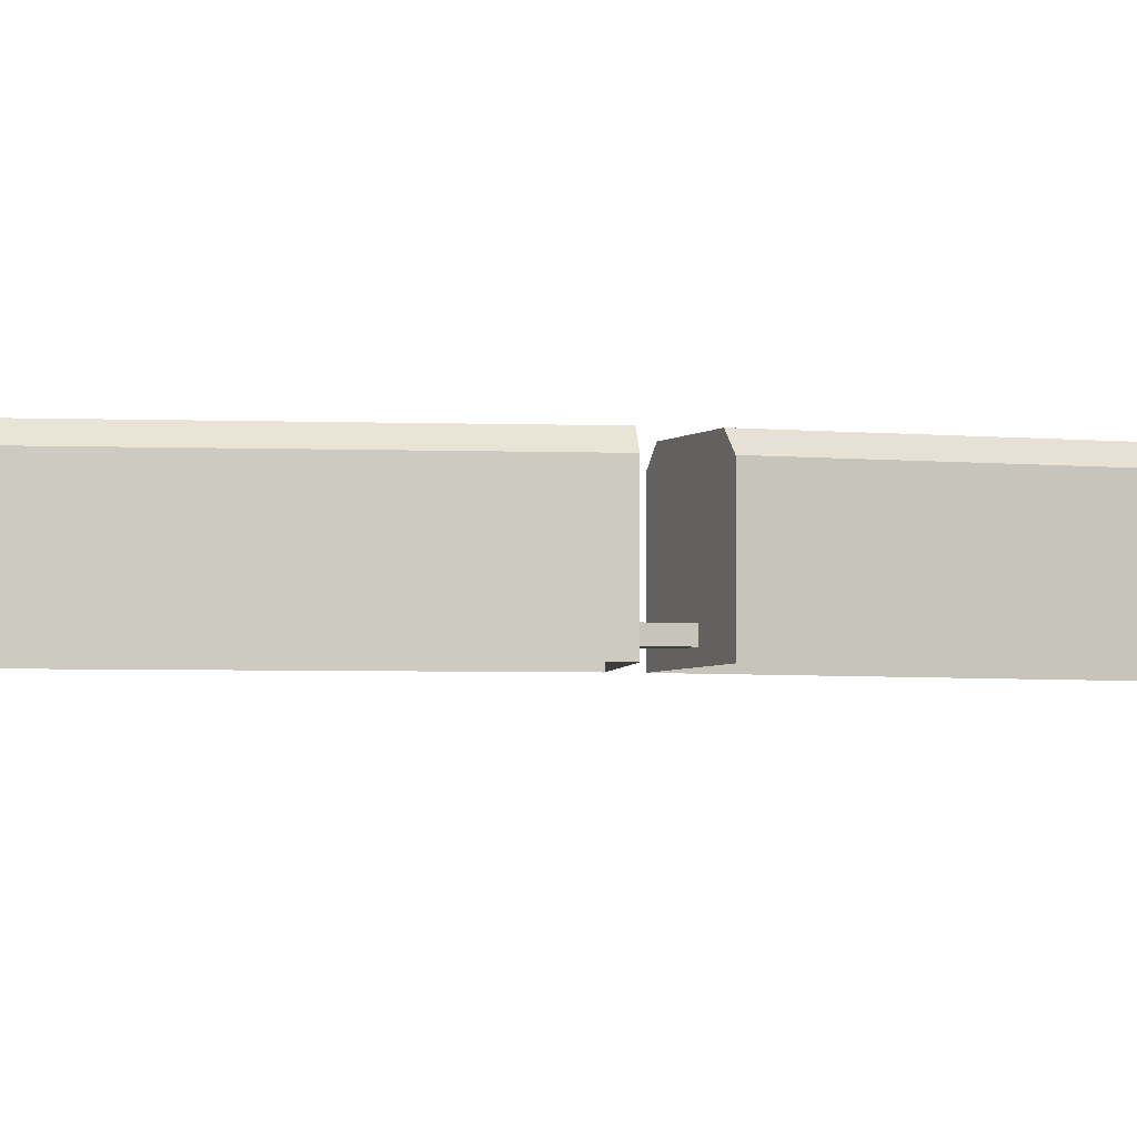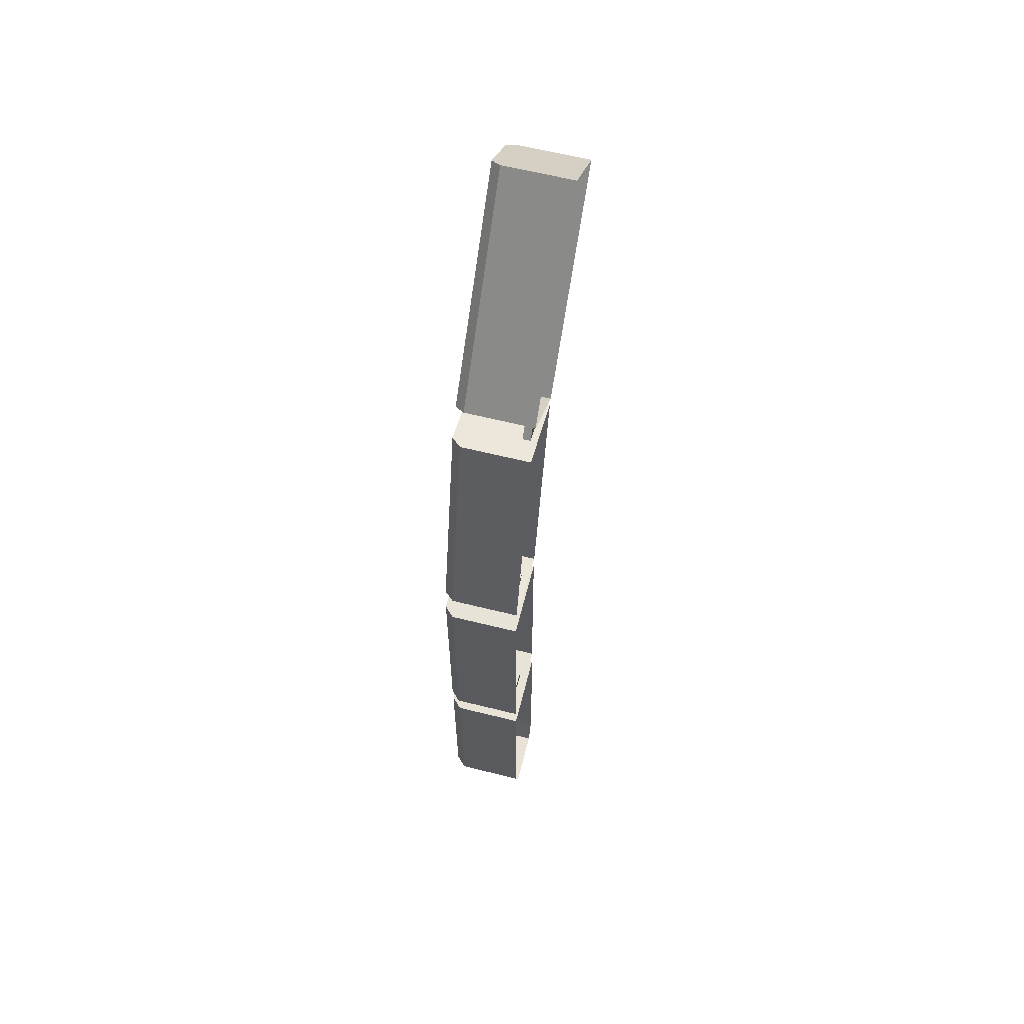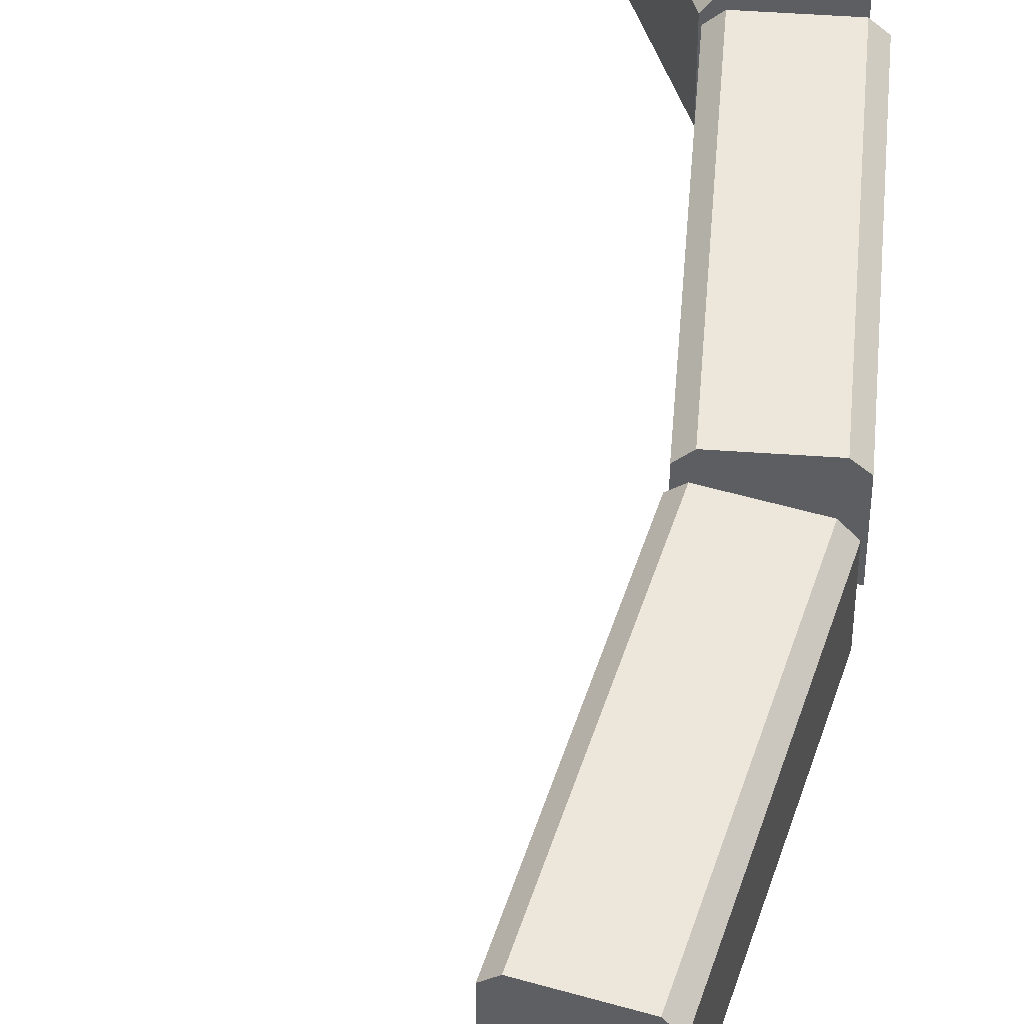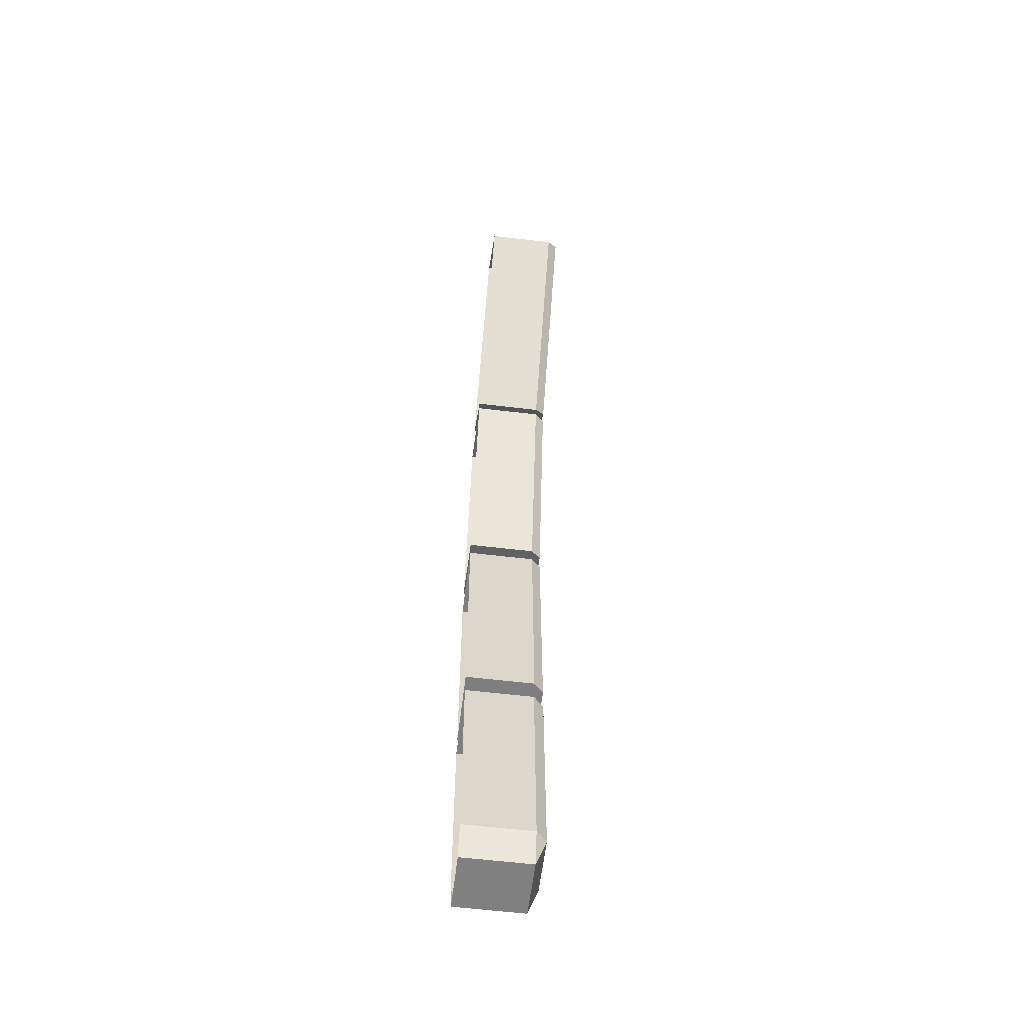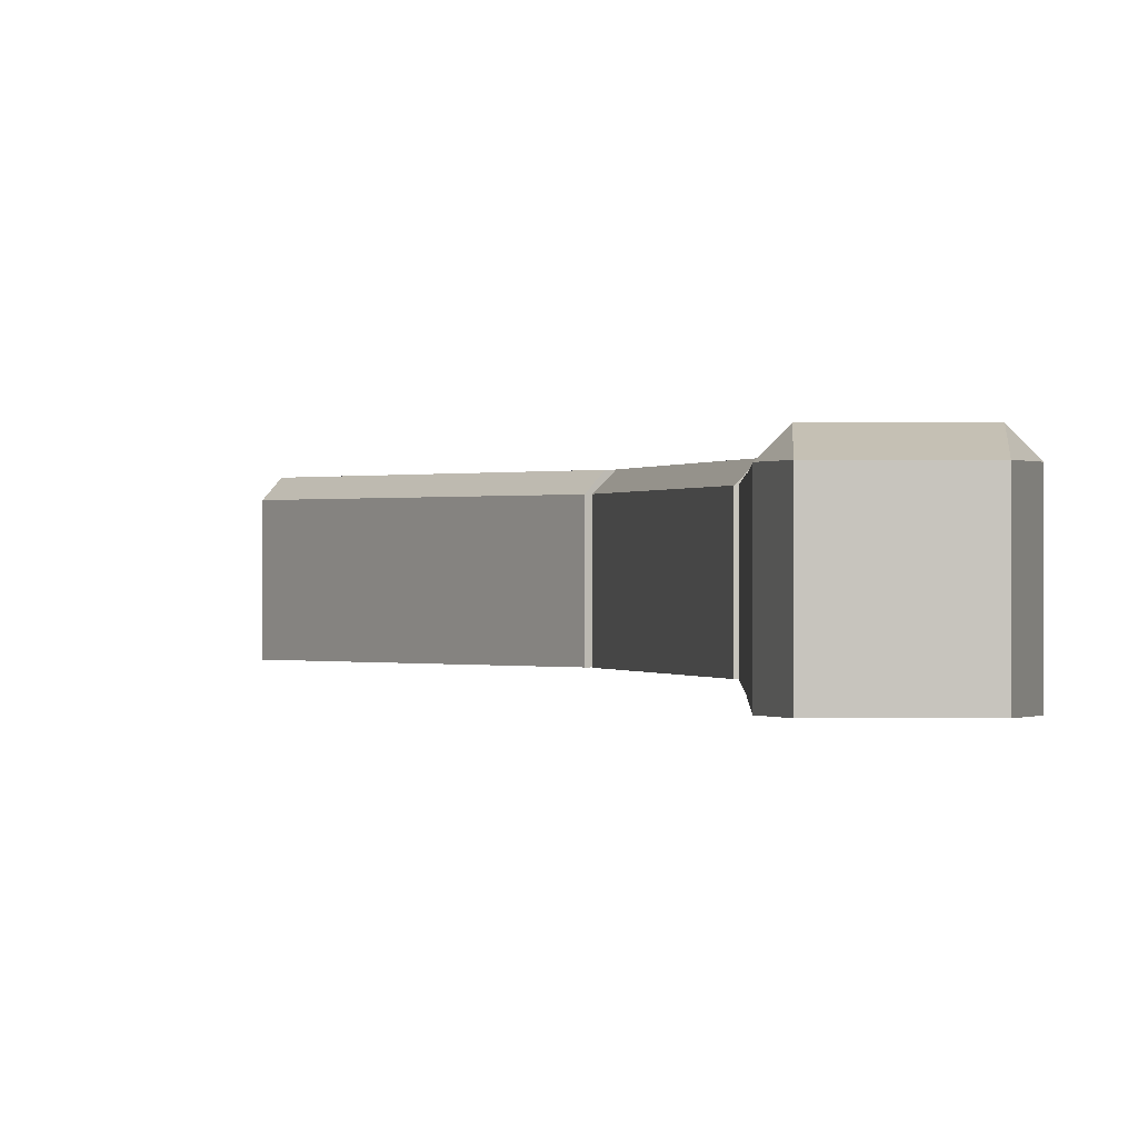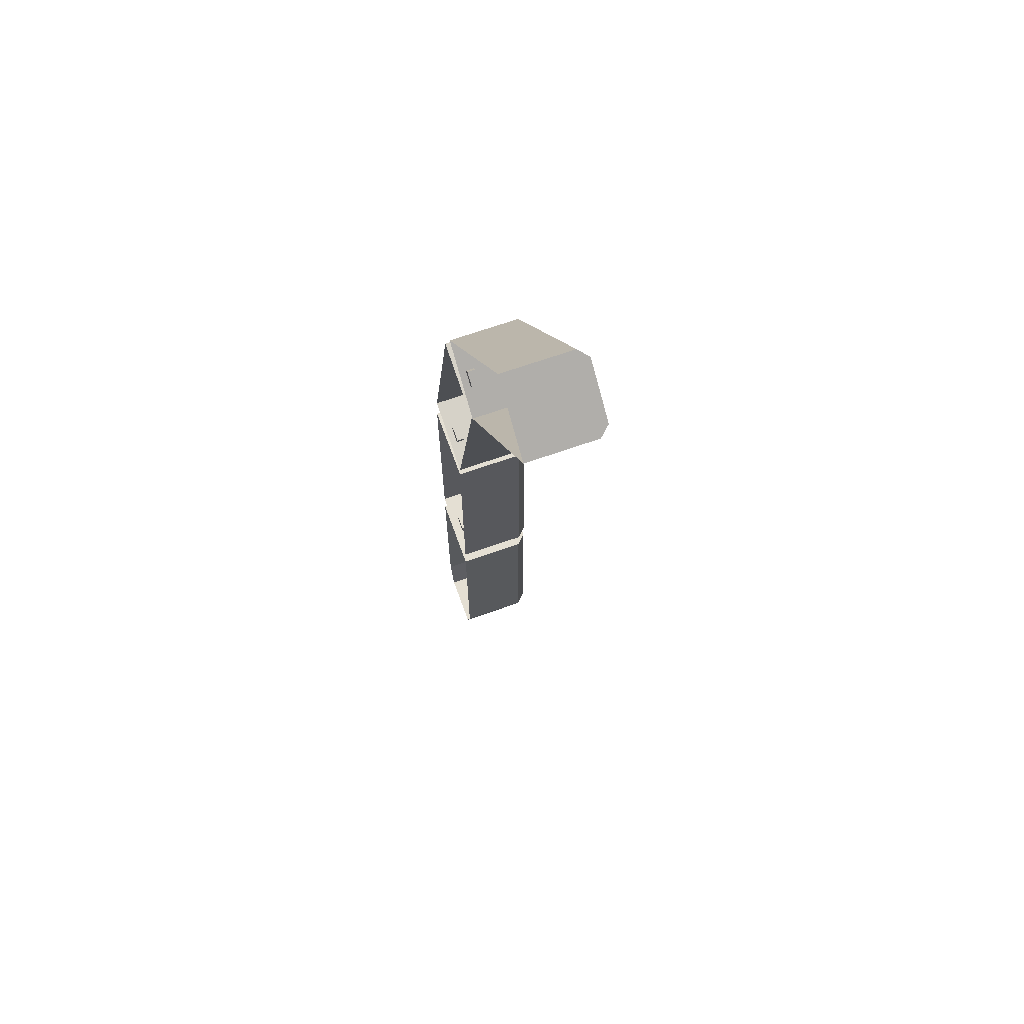
<metadata>
{"format":"obj","ext":"obj","renderer":"f3d","projection":"perspective","resolution":1024,"background":"white","views":[{"elev":-3.5,"azim":-98.4,"up":"+Y"},{"elev":61.9,"azim":-75.8,"up":"+Z"},{"elev":51.4,"azim":-162.8,"up":"+Y"},{"elev":-59.5,"azim":83.0,"up":"+Z"},{"elev":-0.0,"azim":-179.2,"up":"+Y"},{"elev":67.1,"azim":70.4,"up":"+Z"}]}
</metadata>
<code>
o Cube.001
v -3.622 0.5123 13.3
v -3.609 0.5123 13.34
v -3.622 0.5993 13.3
v -3.622 0.6128 13.34
v -3.609 0.5993 13.34
v -3.611 0.5123 13.6
v -3.625 0.6128 13.6
v -3.611 0.5993 13.6
v -3.709 0.5123 13.34
v -3.695 0.5123 13.3
v -3.695 0.6128 13.34
v -3.695 0.5993 13.3
v -3.709 0.5993 13.34
v -3.711 0.5123 13.6
v -3.698 0.6128 13.6
v -3.711 0.5993 13.6
f 10 12 3 1
f 14 16 13 9
f 15 7 4 11
f 2 5 8 6
f 3 4 5
f 11 12 13
f 1 3 5 2
f 4 7 8 5
f 8 7 15 16 14 6
f 15 11 13 16
f 12 10 9 13
f 11 4 3 12
o Cube.008_Cube.007
v -3.611 0.5128 13.63
v -3.613 0.5128 13.93
v -3.711 0.5128 13.63
v -3.713 0.5128 13.93
v -3.624 0.6128 13.63
v -3.611 0.6003 13.63
v -3.613 0.6003 13.93
v -3.626 0.6128 13.93
v -3.711 0.6003 13.63
v -3.699 0.6128 13.63
v -3.701 0.6128 13.93
v -3.713 0.6003 13.93
f 27 24 21 26
f 20 28 25 19
f 21 24 23 22
f 27 26 25 28
f 17 22 23 18
f 24 27 28 20 18 23
f 22 17 19 25 26 21
o Cube.009_Cube.010
v -3.612 0.5128 13.95
v -3.545 0.5128 14.24
v -3.709 0.5128 13.97
v -3.642 0.5128 14.26
v -3.624 0.6128 13.95
v -3.612 0.6003 13.95
v -3.545 0.6003 14.24
v -3.557 0.6128 14.24
v -3.709 0.6003 13.97
v -3.697 0.6128 13.97
v -3.63 0.6128 14.26
v -3.642 0.6003 14.26
f 39 36 33 38
f 32 40 37 31
f 33 36 35 34
f 39 38 37 40
f 29 34 35 30
f 36 39 40 32 30 35
f 34 29 31 37 38 33
o Cube.011
v -3.541 0.5128 14.25
v -3.361 0.5128 14.49
v -3.621 0.5128 14.31
v -3.441 0.5128 14.55
v -3.551 0.6128 14.25
v -3.541 0.6003 14.25
v -3.361 0.6003 14.49
v -3.371 0.6128 14.5
v -3.621 0.6003 14.31
v -3.611 0.6128 14.3
v -3.431 0.6128 14.54
v -3.441 0.6003 14.55
f 51 48 45 50
f 44 52 49 43
f 45 48 47 46
f 51 50 49 52
f 41 46 47 42
f 48 51 52 44 42 47
f 46 41 43 49 50 45
o Cube.012
v -3.658 0.5215 13.92
v -3.658 0.5315 13.92
v -3.647 0.5215 13.96
v -3.647 0.5315 13.96
v -3.678 0.5215 13.92
v -3.678 0.5315 13.92
v -3.667 0.5215 13.97
v -3.667 0.5315 13.97
f 53 54 56 55
f 55 56 60 59
f 59 60 58 57
f 57 58 54 53
f 55 59 57 53
f 60 56 54 58
o Cube.013
v -3.596 0.5215 14.24
v -3.596 0.5315 14.24
v -3.566 0.5215 14.28
v -3.566 0.5315 14.28
v -3.612 0.5215 14.25
v -3.612 0.5315 14.25
v -3.582 0.5215 14.29
v -3.582 0.5315 14.29
f 61 62 64 63
f 63 64 68 67
f 67 68 66 65
f 65 66 62 61
f 63 67 65 61
f 68 64 62 66
o Cube
v -3.65 0.5215 13.59
v -3.65 0.5315 13.59
v -3.65 0.5215 13.64
v -3.65 0.5315 13.64
v -3.67 0.5215 13.59
v -3.67 0.5315 13.59
v -3.67 0.5215 13.64
v -3.67 0.5315 13.64
f 69 70 72 71
f 71 72 76 75
f 75 76 74 73
f 73 74 70 69
f 71 75 73 69
f 76 72 70 74

</code>
